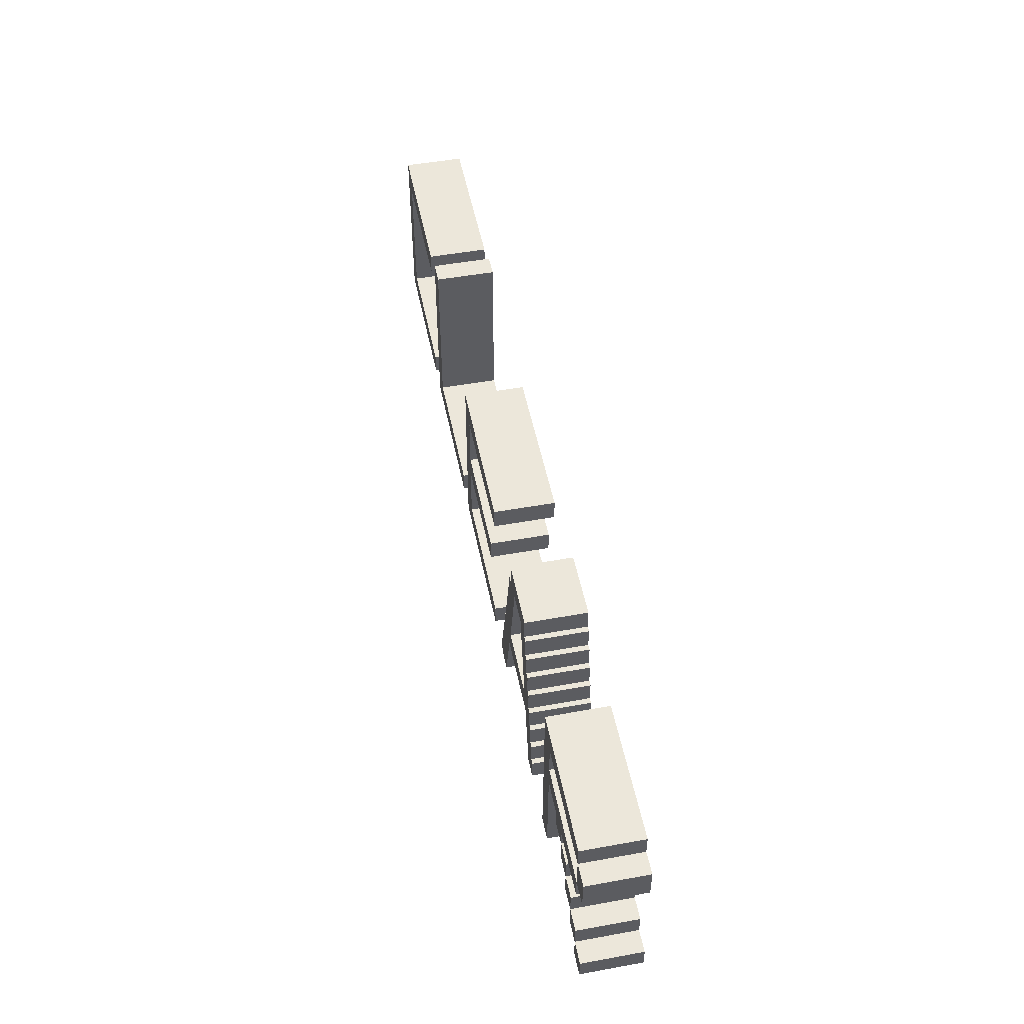
<metadata>
{"format":"obj","ext":"obj","renderer":"f3d","projection":"perspective","resolution":1024,"background":"white","views":[{"elev":50.6,"azim":78.8,"up":"+Y"}]}
</metadata>
<code>
o
v -8.4 0 1.1
v -8.4 0 0
v -8.4 3.3 1.1
v -8.4 3.3 0
v -5 0 1.1
v -5 0 0
v -5 3.5 1.1
v -5 3.5 0
v -1.6 0 1.1
v -1.6 0 0
v -1.6 3.3 1.1
v -1.6 3.3 0
v 2 0 1.1
v 2 0 0
v 2 0.4 1.1
v 2 0.4 0
v 2.1 0.4 1.1
v 2.1 0.4 0
v 2.1 0.8 1.1
v 2.1 0.8 0
v 2.2 0.8 1.1
v 2.2 0.8 0
v 2.2 1.2 1.1
v 2.2 1.2 0
v 2.3 1.2 1.1
v 2.3 1.2 0
v 2.3 1.6 1.1
v 2.3 1.6 0
v 2.4 1.6 1.1
v 2.4 1.6 0
v 2.4 2 1.1
v 2.4 2 0
v 2.5 2 1.1
v 2.5 2 0
v 2.5 2.4 1.1
v 2.5 2.4 0
v 2.6 2.4 1.1
v 2.6 2.4 0
v 2.6 2.8 1.1
v 2.6 2.8 0
v 2.7 2.8 1.1
v 2.7 2.8 0
v 2.7 3.2 1.1
v 2.7 3.2 0
v 2.8 3.2 1.1
v 2.8 3.2 0
v 2.8 3.6 1.1
v 2.8 3.6 0
v 3.7 2.8 1.1
v 3.7 2.8 0
v 3.7 3.2 1.1
v 3.7 3.2 0
v 3.8 2.4 1.1
v 3.8 2.4 0
v 3.8 2.8 1.1
v 3.8 2.8 0
v 3.9 2 1.1
v 3.9 2 0
v 3.9 2.4 1.1
v 3.9 2.4 0
v 4 1.6 1.1
v 4 1.6 0
v 4 2 1.1
v 4 2 0
v 4.2 0.8 1.1
v 4.2 0.8 0
v 4.2 1.2 1.1
v 4.2 1.2 0
v 4.3 0.4 1.1
v 4.3 0.4 0
v 4.3 0.8 1.1
v 4.3 0.8 0
v 4.4 0 1.1
v 4.4 0 0
v 4.4 0.4 1.1
v 4.4 0.4 0
v 5.7 0 1.1
v 5.7 0 0
v 5.7 3.3 1.1
v 5.7 3.3 0
v 6.7 1.6 1.1
v 6.7 1.6 0
v 6.7 1.9 1.1
v 6.7 1.9 0
v 7.1 1.2 1.1
v 7.1 1.2 0
v 7.1 1.6 1.1
v 7.1 1.6 0
v 7.5 0.8 1.1
v 7.5 0.8 0
v 7.5 1.2 1.1
v 7.5 1.2 0
v 7.9 0.4 1.1
v 7.9 0.4 0
v 7.9 0.8 1.1
v 7.9 0.8 0
v 8.2 2.3 1.1
v 8.2 2.3 0
v 8.2 2.9 1.1
v 8.2 2.9 0
v 8.3 0 1.1
v 8.3 0 0
v 8.3 0.4 1.1
v 8.3 0.4 0
v -8 0.4 1.1
v -8 0.4 0
v -8 2.9 1.1
v -8 2.9 0
v -5.5 0 1.1
v -5.5 0 0
v -5.5 0.4 1.1
v -5.5 0.4 0
v -5.5 2.9 1.1
v -5.5 2.9 0
v -5.5 3.3 1.1
v -5.5 3.3 0
v -4.6 0.4 1.1
v -4.6 0.4 0
v -4.6 3.5 1.1
v -4.6 3.5 0
v -2.1 0 1.1
v -2.1 0 0
v -2.1 0.4 1.1
v -2.1 0.4 0
v -1.2 0.4 1.1
v -1.2 0.4 0
v -1.2 1.5 1.1
v -1.2 1.5 0
v -1.2 1.9 1.1
v -1.2 1.9 0
v -1.2 2.9 1.1
v -1.2 2.9 0
v 0.9 1.5 1.1
v 0.9 1.5 0
v 0.9 1.9 1.1
v 0.9 1.9 0
v 1.3 0 1.1
v 1.3 0 0
v 1.3 0.4 1.1
v 1.3 0.4 0
v 1.3 2.9 1.1
v 1.3 2.9 0
v 1.3 3.3 1.1
v 1.3 3.3 0
v 2.4 0 1.1
v 2.4 0 0
v 2.4 0.4 1.1
v 2.4 0.4 0
v 2.5 0.4 1.1
v 2.5 0.4 0
v 2.5 0.8 1.1
v 2.5 0.8 0
v 2.6 0.8 1.1
v 2.6 0.8 0
v 2.6 1.2 1.1
v 2.6 1.2 0
v 2.8 1.6 1.1
v 2.8 1.6 0
v 2.8 2 1.1
v 2.8 2 0
v 2.9 2 1.1
v 2.9 2 0
v 2.9 2.4 1.1
v 2.9 2.4 0
v 3 2.4 1.1
v 3 2.4 0
v 3 2.8 1.1
v 3 2.8 0
v 3.1 2.8 1.1
v 3.1 2.8 0
v 3.1 3.2 1.1
v 3.1 3.2 0
v 4 3.2 1.1
v 4 3.2 0
v 4 3.6 1.1
v 4 3.6 0
v 4.1 2.8 1.1
v 4.1 2.8 0
v 4.1 3.2 1.1
v 4.1 3.2 0
v 4.2 2.4 1.1
v 4.2 2.4 0
v 4.2 2.8 1.1
v 4.2 2.8 0
v 4.3 2 1.1
v 4.3 2 0
v 4.3 2.4 1.1
v 4.3 2.4 0
v 4.4 1.6 1.1
v 4.4 1.6 0
v 4.4 2 1.1
v 4.4 2 0
v 4.5 1.2 1.1
v 4.5 1.2 0
v 4.5 1.6 1.1
v 4.5 1.6 0
v 4.6 0.8 1.1
v 4.6 0.8 0
v 4.6 1.2 1.1
v 4.6 1.2 0
v 4.7 0.4 1.1
v 4.7 0.4 0
v 4.7 0.8 1.1
v 4.7 0.8 0
v 4.8 0 1.1
v 4.8 0 0
v 4.8 0.4 1.1
v 4.8 0.4 0
v 6.1 0 1.1
v 6.1 0 0
v 6.1 1.9 1.1
v 6.1 1.9 0
v 6.1 2.3 1.1
v 6.1 2.3 0
v 6.1 2.9 1.1
v 6.1 2.9 0
v 7.1 1.6 1.1
v 7.1 1.6 0
v 7.1 1.9 1.1
v 7.1 1.9 0
v 7.5 1.2 1.1
v 7.5 1.2 0
v 7.5 1.6 1.1
v 7.5 1.6 0
v 7.9 0.8 1.1
v 7.9 0.8 0
v 7.9 1.2 1.1
v 7.9 1.2 0
v 8.2 1.9 1.1
v 8.2 1.9 0
v 8.2 2.3 1.1
v 8.2 2.3 0
v 8.2 2.9 1.1
v 8.2 2.9 0
v 8.2 3.3 1.1
v 8.2 3.3 0
v 8.3 0.4 1.1
v 8.3 0.4 0
v 8.3 0.8 1.1
v 8.3 0.8 0
v 8.6 2.3 1.1
v 8.6 2.3 0
v 8.6 2.9 1.1
v 8.6 2.9 0
v 8.7 0 1.1
v 8.7 0 0
v 8.7 0.4 1.1
v 8.7 0.4 0
v -8.4 0 1.1
v -8.4 3.3 1.1
v -8 0.4 1.1
v -8 2.9 1.1
v -5.5 0 1.1
v -5.5 0.4 1.1
v -5.5 2.9 1.1
v -5.5 3.3 1.1
v -5 0 1.1
v -5 3.5 1.1
v -4.6 0.4 1.1
v -4.6 3.5 1.1
v -2.1 0 1.1
v -2.1 0.4 1.1
v -1.6 0 1.1
v -1.6 3.3 1.1
v -1.2 0.4 1.1
v -1.2 1.5 1.1
v -1.2 1.9 1.1
v -1.2 2.9 1.1
v 0.9 1.5 1.1
v 0.9 1.9 1.1
v 1.3 0 1.1
v 1.3 0.4 1.1
v 1.3 2.9 1.1
v 1.3 3.3 1.1
v 2 0 1.1
v 2 0.4 1.1
v 2.1 0.4 1.1
v 2.1 0.8 1.1
v 2.2 0.8 1.1
v 2.2 1.2 1.1
v 2.3 1.2 1.1
v 2.3 1.6 1.1
v 2.4 0 1.1
v 2.4 0.4 1.1
v 2.4 1.6 1.1
v 2.4 2 1.1
v 2.5 0.4 1.1
v 2.5 0.8 1.1
v 2.5 2 1.1
v 2.5 2.4 1.1
v 2.6 0.8 1.1
v 2.6 1.2 1.1
v 2.6 2.4 1.1
v 2.6 2.8 1.1
v 2.7 2.8 1.1
v 2.7 3.2 1.1
v 2.8 1.6 1.1
v 2.8 2 1.1
v 2.8 3.2 1.1
v 2.8 3.6 1.1
v 2.9 2 1.1
v 2.9 2.4 1.1
v 3 2.4 1.1
v 3 2.8 1.1
v 3.1 2.8 1.1
v 3.1 3.2 1.1
v 3.7 2.8 1.1
v 3.7 3.2 1.1
v 3.8 2.4 1.1
v 3.8 2.8 1.1
v 3.9 2 1.1
v 3.9 2.4 1.1
v 4 1.6 1.1
v 4 2 1.1
v 4 3.2 1.1
v 4 3.6 1.1
v 4.1 2.8 1.1
v 4.1 3.2 1.1
v 4.2 0.8 1.1
v 4.2 1.2 1.1
v 4.2 2.4 1.1
v 4.2 2.8 1.1
v 4.3 0.4 1.1
v 4.3 0.8 1.1
v 4.3 2 1.1
v 4.3 2.4 1.1
v 4.4 0 1.1
v 4.4 0.4 1.1
v 4.4 1.6 1.1
v 4.4 2 1.1
v 4.5 1.2 1.1
v 4.5 1.6 1.1
v 4.6 0.8 1.1
v 4.6 1.2 1.1
v 4.7 0.4 1.1
v 4.7 0.8 1.1
v 4.8 0 1.1
v 4.8 0.4 1.1
v 5.7 0 1.1
v 5.7 3.3 1.1
v 6.1 0 1.1
v 6.1 1.9 1.1
v 6.1 2.3 1.1
v 6.1 2.9 1.1
v 6.7 1.6 1.1
v 6.7 1.9 1.1
v 7.1 1.2 1.1
v 7.1 1.6 1.1
v 7.1 1.9 1.1
v 7.5 0.8 1.1
v 7.5 1.2 1.1
v 7.5 1.6 1.1
v 7.9 0.4 1.1
v 7.9 0.8 1.1
v 7.9 1.2 1.1
v 8.2 1.9 1.1
v 8.2 2.3 1.1
v 8.2 2.9 1.1
v 8.2 3.3 1.1
v 8.3 0 1.1
v 8.3 0.4 1.1
v 8.3 0.8 1.1
v 8.6 2.3 1.1
v 8.6 2.9 1.1
v 8.7 0 1.1
v 8.7 0.4 1.1
v -8.4 0 0
v -8.4 3.3 0
v -8 0.4 0
v -8 2.9 0
v -5.5 0 0
v -5.5 0.4 0
v -5.5 2.9 0
v -5.5 3.3 0
v -5 0 0
v -5 3.5 0
v -4.6 0.4 0
v -4.6 3.5 0
v -2.1 0 0
v -2.1 0.4 0
v -1.6 0 0
v -1.6 3.3 0
v -1.2 0.4 0
v -1.2 1.5 0
v -1.2 1.9 0
v -1.2 2.9 0
v 0.9 1.5 0
v 0.9 1.9 0
v 1.3 0 0
v 1.3 0.4 0
v 1.3 2.9 0
v 1.3 3.3 0
v 2 0 0
v 2 0.4 0
v 2.1 0.4 0
v 2.1 0.8 0
v 2.2 0.8 0
v 2.2 1.2 0
v 2.3 1.2 0
v 2.3 1.6 0
v 2.4 0 0
v 2.4 0.4 0
v 2.4 1.6 0
v 2.4 2 0
v 2.5 0.4 0
v 2.5 0.8 0
v 2.5 2 0
v 2.5 2.4 0
v 2.6 0.8 0
v 2.6 1.2 0
v 2.6 2.4 0
v 2.6 2.8 0
v 2.7 2.8 0
v 2.7 3.2 0
v 2.8 1.6 0
v 2.8 2 0
v 2.8 3.2 0
v 2.8 3.6 0
v 2.9 2 0
v 2.9 2.4 0
v 3 2.4 0
v 3 2.8 0
v 3.1 2.8 0
v 3.1 3.2 0
v 3.7 2.8 0
v 3.7 3.2 0
v 3.8 2.4 0
v 3.8 2.8 0
v 3.9 2 0
v 3.9 2.4 0
v 4 1.6 0
v 4 2 0
v 4 3.2 0
v 4 3.6 0
v 4.1 2.8 0
v 4.1 3.2 0
v 4.2 0.8 0
v 4.2 1.2 0
v 4.2 2.4 0
v 4.2 2.8 0
v 4.3 0.4 0
v 4.3 0.8 0
v 4.3 2 0
v 4.3 2.4 0
v 4.4 0 0
v 4.4 0.4 0
v 4.4 1.6 0
v 4.4 2 0
v 4.5 1.2 0
v 4.5 1.6 0
v 4.6 0.8 0
v 4.6 1.2 0
v 4.7 0.4 0
v 4.7 0.8 0
v 4.8 0 0
v 4.8 0.4 0
v 5.7 0 0
v 5.7 3.3 0
v 6.1 0 0
v 6.1 1.9 0
v 6.1 2.3 0
v 6.1 2.9 0
v 6.7 1.6 0
v 6.7 1.9 0
v 7.1 1.2 0
v 7.1 1.6 0
v 7.1 1.9 0
v 7.5 0.8 0
v 7.5 1.2 0
v 7.5 1.6 0
v 7.9 0.4 0
v 7.9 0.8 0
v 7.9 1.2 0
v 8.2 1.9 0
v 8.2 2.3 0
v 8.2 2.9 0
v 8.2 3.3 0
v 8.3 0 0
v 8.3 0.4 0
v 8.3 0.8 0
v 8.6 2.3 0
v 8.6 2.9 0
v 8.7 0 0
v 8.7 0.4 0
v -8.4 0 1.1
v -5.5 0 1.1
v -5 0 1.1
v -2.1 0 1.1
v -1.6 0 1.1
v 1.3 0 1.1
v 2 0 1.1
v 2.4 0 1.1
v 4.4 0 1.1
v 4.8 0 1.1
v 5.7 0 1.1
v 6.1 0 1.1
v 8.3 0 1.1
v 8.7 0 1.1
v -8.4 0 0
v -5.5 0 0
v -5 0 0
v -2.1 0 0
v -1.6 0 0
v 1.3 0 0
v 2 0 0
v 2.4 0 0
v 4.4 0 0
v 4.8 0 0
v 5.7 0 0
v 6.1 0 0
v 8.3 0 0
v 8.7 0 0
v 2.4 0.4 1.1
v 2.5 0.4 1.1
v 4.3 0.4 1.1
v 4.4 0.4 1.1
v 7.9 0.4 1.1
v 8.3 0.4 1.1
v 2.4 0.4 0
v 2.5 0.4 0
v 4.3 0.4 0
v 4.4 0.4 0
v 7.9 0.4 0
v 8.3 0.4 0
v 2.5 0.8 1.1
v 2.6 0.8 1.1
v 4.2 0.8 1.1
v 4.3 0.8 1.1
v 7.5 0.8 1.1
v 7.9 0.8 1.1
v 2.5 0.8 0
v 2.6 0.8 0
v 4.2 0.8 0
v 4.3 0.8 0
v 7.5 0.8 0
v 7.9 0.8 0
v 2.6 1.2 1.1
v 4.2 1.2 1.1
v 7.1 1.2 1.1
v 7.5 1.2 1.1
v 2.6 1.2 0
v 4.2 1.2 0
v 7.1 1.2 0
v 7.5 1.2 0
v -1.2 1.5 1.1
v 0.9 1.5 1.1
v -1.2 1.5 0
v 0.9 1.5 0
v 6.7 1.6 1.1
v 7.1 1.6 1.1
v 6.7 1.6 0
v 7.1 1.6 0
v 6.1 1.9 1.1
v 6.7 1.9 1.1
v 7.1 1.9 1.1
v 8.2 1.9 1.1
v 6.1 1.9 0
v 6.7 1.9 0
v 7.1 1.9 0
v 8.2 1.9 0
v 2.8 2 1.1
v 2.9 2 1.1
v 3.9 2 1.1
v 4 2 1.1
v 2.8 2 0
v 2.9 2 0
v 3.9 2 0
v 4 2 0
v 8.2 2.3 1.1
v 8.6 2.3 1.1
v 8.2 2.3 0
v 8.6 2.3 0
v 2.9 2.4 1.1
v 3 2.4 1.1
v 3.8 2.4 1.1
v 3.9 2.4 1.1
v 2.9 2.4 0
v 3 2.4 0
v 3.8 2.4 0
v 3.9 2.4 0
v 3 2.8 1.1
v 3.1 2.8 1.1
v 3.7 2.8 1.1
v 3.8 2.8 1.1
v 3 2.8 0
v 3.1 2.8 0
v 3.7 2.8 0
v 3.8 2.8 0
v -8 2.9 1.1
v -5.5 2.9 1.1
v -1.2 2.9 1.1
v 1.3 2.9 1.1
v 6.1 2.9 1.1
v 8.2 2.9 1.1
v -8 2.9 0
v -5.5 2.9 0
v -1.2 2.9 0
v 1.3 2.9 0
v 6.1 2.9 0
v 8.2 2.9 0
v 3.1 3.2 1.1
v 3.7 3.2 1.1
v 3.1 3.2 0
v 3.7 3.2 0
v -8 0.4 1.1
v -5.5 0.4 1.1
v -4.6 0.4 1.1
v -2.1 0.4 1.1
v -1.2 0.4 1.1
v 1.3 0.4 1.1
v 2 0.4 1.1
v 2.1 0.4 1.1
v 4.7 0.4 1.1
v 4.8 0.4 1.1
v 8.3 0.4 1.1
v 8.7 0.4 1.1
v -8 0.4 0
v -5.5 0.4 0
v -4.6 0.4 0
v -2.1 0.4 0
v -1.2 0.4 0
v 1.3 0.4 0
v 2 0.4 0
v 2.1 0.4 0
v 4.7 0.4 0
v 4.8 0.4 0
v 8.3 0.4 0
v 8.7 0.4 0
v 2.1 0.8 1.1
v 2.2 0.8 1.1
v 4.6 0.8 1.1
v 4.7 0.8 1.1
v 7.9 0.8 1.1
v 8.3 0.8 1.1
v 2.1 0.8 0
v 2.2 0.8 0
v 4.6 0.8 0
v 4.7 0.8 0
v 7.9 0.8 0
v 8.3 0.8 0
v 2.2 1.2 1.1
v 2.3 1.2 1.1
v 4.5 1.2 1.1
v 4.6 1.2 1.1
v 7.5 1.2 1.1
v 7.9 1.2 1.1
v 2.2 1.2 0
v 2.3 1.2 0
v 4.5 1.2 0
v 4.6 1.2 0
v 7.5 1.2 0
v 7.9 1.2 0
v 2.3 1.6 1.1
v 2.4 1.6 1.1
v 2.8 1.6 1.1
v 4 1.6 1.1
v 4.4 1.6 1.1
v 4.5 1.6 1.1
v 7.1 1.6 1.1
v 7.5 1.6 1.1
v 2.3 1.6 0
v 2.4 1.6 0
v 2.8 1.6 0
v 4 1.6 0
v 4.4 1.6 0
v 4.5 1.6 0
v 7.1 1.6 0
v 7.5 1.6 0
v -1.2 1.9 1.1
v 0.9 1.9 1.1
v -1.2 1.9 0
v 0.9 1.9 0
v 2.4 2 1.1
v 2.5 2 1.1
v 4.3 2 1.1
v 4.4 2 1.1
v 2.4 2 0
v 2.5 2 0
v 4.3 2 0
v 4.4 2 0
v 6.1 2.3 1.1
v 8.2 2.3 1.1
v 6.1 2.3 0
v 8.2 2.3 0
v 2.5 2.4 1.1
v 2.6 2.4 1.1
v 4.2 2.4 1.1
v 4.3 2.4 1.1
v 2.5 2.4 0
v 2.6 2.4 0
v 4.2 2.4 0
v 4.3 2.4 0
v 2.6 2.8 1.1
v 2.7 2.8 1.1
v 4.1 2.8 1.1
v 4.2 2.8 1.1
v 2.6 2.8 0
v 2.7 2.8 0
v 4.1 2.8 0
v 4.2 2.8 0
v 8.2 2.9 1.1
v 8.6 2.9 1.1
v 8.2 2.9 0
v 8.6 2.9 0
v 2.7 3.2 1.1
v 2.8 3.2 1.1
v 4 3.2 1.1
v 4.1 3.2 1.1
v 2.7 3.2 0
v 2.8 3.2 0
v 4 3.2 0
v 4.1 3.2 0
v -8.4 3.3 1.1
v -5.5 3.3 1.1
v -1.6 3.3 1.1
v 1.3 3.3 1.1
v 5.7 3.3 1.1
v 8.2 3.3 1.1
v -8.4 3.3 0
v -5.5 3.3 0
v -1.6 3.3 0
v 1.3 3.3 0
v 5.7 3.3 0
v 8.2 3.3 0
v -5 3.5 1.1
v -4.6 3.5 1.1
v -5 3.5 0
v -4.6 3.5 0
v 2.8 3.6 1.1
v 4 3.6 1.1
v 2.8 3.6 0
v 4 3.6 0
f 3 2 1
f 4 2 3
f 7 6 5
f 8 6 7
f 11 10 9
f 12 10 11
f 15 14 13
f 16 14 15
f 19 18 17
f 20 18 19
f 23 22 21
f 24 22 23
f 27 26 25
f 28 26 27
f 31 30 29
f 32 30 31
f 35 34 33
f 36 34 35
f 39 38 37
f 40 38 39
f 43 42 41
f 44 42 43
f 47 46 45
f 48 46 47
f 51 50 49
f 52 50 51
f 55 54 53
f 56 54 55
f 59 58 57
f 60 58 59
f 63 62 61
f 64 62 63
f 67 66 65
f 68 66 67
f 71 70 69
f 72 70 71
f 75 74 73
f 76 74 75
f 79 78 77
f 80 78 79
f 83 82 81
f 84 82 83
f 87 86 85
f 88 86 87
f 91 90 89
f 92 90 91
f 95 94 93
f 96 94 95
f 99 98 97
f 100 98 99
f 103 102 101
f 104 102 103
f 105 106 107
f 107 106 108
f 109 110 111
f 111 110 112
f 113 114 115
f 115 114 116
f 117 118 119
f 119 118 120
f 121 122 123
f 123 122 124
f 125 126 127
f 127 126 128
f 129 130 131
f 131 130 132
f 133 134 135
f 135 134 136
f 137 138 139
f 139 138 140
f 141 142 143
f 143 142 144
f 145 146 147
f 147 146 148
f 149 150 151
f 151 150 152
f 153 154 155
f 155 154 156
f 157 158 159
f 159 158 160
f 161 162 163
f 163 162 164
f 165 166 167
f 167 166 168
f 169 170 171
f 171 170 172
f 173 174 175
f 175 174 176
f 177 178 179
f 179 178 180
f 181 182 183
f 183 182 184
f 185 186 187
f 187 186 188
f 189 190 191
f 191 190 192
f 193 194 195
f 195 194 196
f 197 198 199
f 199 198 200
f 201 202 203
f 203 202 204
f 205 206 207
f 207 206 208
f 209 210 211
f 211 210 212
f 213 214 215
f 215 214 216
f 217 218 219
f 219 218 220
f 221 222 223
f 223 222 224
f 225 226 227
f 227 226 228
f 229 230 231
f 231 230 232
f 233 234 235
f 235 234 236
f 237 238 239
f 239 238 240
f 241 242 243
f 243 242 244
f 245 246 247
f 247 246 248
f 251 250 249
f 252 250 251
f 253 251 249
f 254 251 253
f 255 250 252
f 256 250 255
f 259 258 257
f 260 258 259
f 261 259 257
f 262 259 261
f 265 264 263
f 266 264 265
f 267 264 266
f 268 264 267
f 269 267 266
f 270 267 269
f 271 265 263
f 272 265 271
f 273 264 268
f 274 264 273
f 277 276 275
f 279 278 277
f 281 280 279
f 283 277 275
f 283 282 281
f 283 281 279
f 283 279 277
f 284 282 283
f 285 282 284
f 287 286 285
f 287 285 284
f 288 286 287
f 289 286 288
f 291 290 289
f 291 289 288
f 292 290 291
f 293 290 292
f 295 294 293
f 295 293 292
f 297 295 292
f 297 296 295
f 298 296 297
f 299 296 298
f 301 299 298
f 301 300 299
f 302 300 301
f 303 300 302
f 304 300 303
f 305 300 304
f 306 300 305
f 308 300 306
f 310 308 307
f 312 310 309
f 313 297 292
f 314 312 311
f 315 300 308
f 315 308 310
f 315 312 314
f 315 310 312
f 316 300 315
f 317 314 313
f 317 315 314
f 318 315 317
f 320 313 292
f 320 317 313
f 321 317 320
f 322 317 321
f 324 320 319
f 324 321 320
f 325 321 324
f 326 321 325
f 328 324 323
f 328 325 324
f 329 325 328
f 330 325 329
f 331 328 327
f 331 329 328
f 332 329 331
f 333 331 327
f 334 331 333
f 335 333 327
f 336 333 335
f 337 335 327
f 338 335 337
f 341 340 339
f 342 340 341
f 343 340 342
f 344 340 343
f 346 343 342
f 348 346 345
f 349 343 346
f 349 346 348
f 351 348 347
f 352 348 351
f 354 351 350
f 355 351 354
f 356 343 349
f 357 343 356
f 358 340 344
f 359 340 358
f 361 354 353
f 362 354 361
f 363 358 357
f 364 358 363
f 365 361 360
f 366 361 365
f 367 368 369
f 369 368 370
f 367 369 371
f 371 369 372
f 370 368 373
f 373 368 374
f 375 376 377
f 377 376 378
f 375 377 379
f 379 377 380
f 381 382 383
f 383 382 384
f 384 382 385
f 385 382 386
f 384 385 387
f 387 385 388
f 381 383 389
f 389 383 390
f 386 382 391
f 391 382 392
f 393 394 395
f 395 396 397
f 397 398 399
f 393 395 401
f 399 400 401
f 397 399 401
f 395 397 401
f 401 400 402
f 402 400 403
f 403 404 405
f 402 403 405
f 405 404 406
f 406 404 407
f 407 408 409
f 406 407 409
f 409 408 410
f 410 408 411
f 411 412 413
f 410 411 413
f 410 413 415
f 413 414 415
f 415 414 416
f 416 414 417
f 416 417 419
f 417 418 419
f 419 418 420
f 420 418 421
f 421 418 422
f 422 418 423
f 423 418 424
f 424 418 426
f 425 426 428
f 427 428 430
f 410 415 431
f 429 430 432
f 426 418 433
f 428 426 433
f 432 430 433
f 430 428 433
f 433 418 434
f 431 432 435
f 432 433 435
f 435 433 436
f 410 431 438
f 431 435 438
f 438 435 439
f 439 435 440
f 437 438 442
f 438 439 442
f 442 439 443
f 443 439 444
f 441 442 446
f 442 443 446
f 446 443 447
f 447 443 448
f 445 446 449
f 446 447 449
f 449 447 450
f 445 449 451
f 451 449 452
f 445 451 453
f 453 451 454
f 445 453 455
f 455 453 456
f 457 458 459
f 459 458 460
f 460 458 461
f 461 458 462
f 460 461 464
f 463 464 466
f 464 461 467
f 466 464 467
f 465 466 469
f 469 466 470
f 468 469 472
f 472 469 473
f 467 461 474
f 474 461 475
f 462 458 476
f 476 458 477
f 471 472 479
f 479 472 480
f 475 476 481
f 481 476 482
f 478 479 483
f 483 479 484
f 499 486 485
f 500 486 499
f 501 488 487
f 502 488 501
f 503 490 489
f 504 490 503
f 505 492 491
f 506 492 505
f 507 494 493
f 508 494 507
f 509 496 495
f 510 496 509
f 511 498 497
f 512 498 511
f 519 514 513
f 520 514 519
f 521 516 515
f 522 516 521
f 523 518 517
f 524 518 523
f 531 526 525
f 532 526 531
f 533 528 527
f 534 528 533
f 535 530 529
f 536 530 535
f 541 538 537
f 542 538 541
f 543 540 539
f 544 540 543
f 547 546 545
f 548 546 547
f 551 550 549
f 552 550 551
f 557 554 553
f 558 554 557
f 559 556 555
f 560 556 559
f 565 562 561
f 566 562 565
f 567 564 563
f 568 564 567
f 571 570 569
f 572 570 571
f 577 574 573
f 578 574 577
f 579 576 575
f 580 576 579
f 585 582 581
f 586 582 585
f 587 584 583
f 588 584 587
f 595 590 589
f 596 590 595
f 597 592 591
f 598 592 597
f 599 594 593
f 600 594 599
f 603 602 601
f 604 602 603
f 605 606 617
f 617 606 618
f 607 608 619
f 619 608 620
f 609 610 621
f 621 610 622
f 611 612 623
f 623 612 624
f 613 614 625
f 625 614 626
f 615 616 627
f 627 616 628
f 629 630 635
f 635 630 636
f 631 632 637
f 637 632 638
f 633 634 639
f 639 634 640
f 641 642 647
f 647 642 648
f 643 644 649
f 649 644 650
f 645 646 651
f 651 646 652
f 653 654 661
f 661 654 662
f 655 656 663
f 663 656 664
f 657 658 665
f 665 658 666
f 659 660 667
f 667 660 668
f 669 670 671
f 671 670 672
f 673 674 677
f 677 674 678
f 675 676 679
f 679 676 680
f 681 682 683
f 683 682 684
f 685 686 689
f 689 686 690
f 687 688 691
f 691 688 692
f 693 694 697
f 697 694 698
f 695 696 699
f 699 696 700
f 701 702 703
f 703 702 704
f 705 706 709
f 709 706 710
f 707 708 711
f 711 708 712
f 713 714 719
f 719 714 720
f 715 716 721
f 721 716 722
f 717 718 723
f 723 718 724
f 725 726 727
f 727 726 728
f 729 730 731
f 731 730 732

</code>
